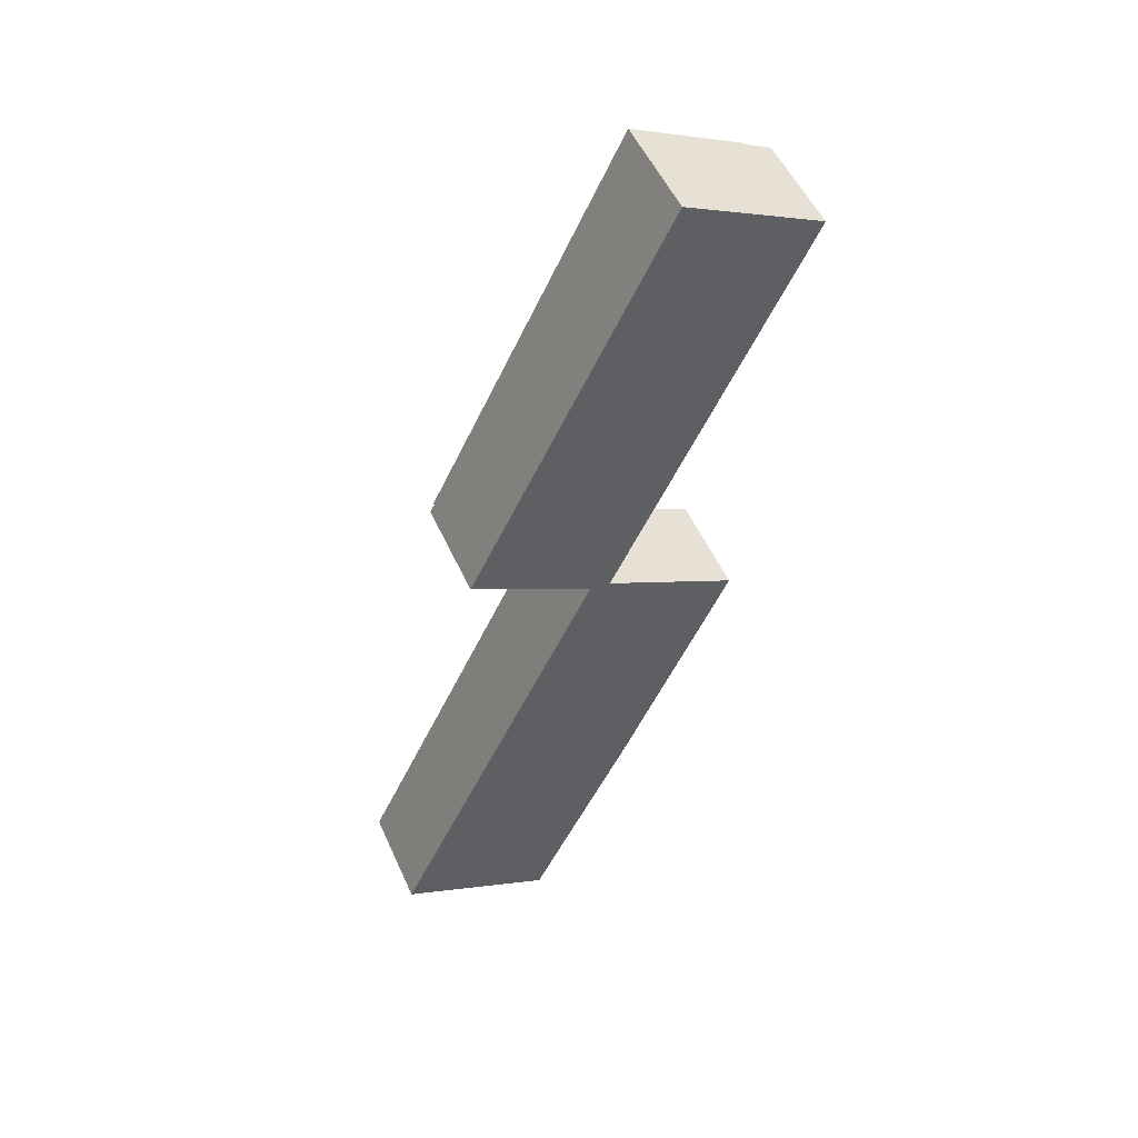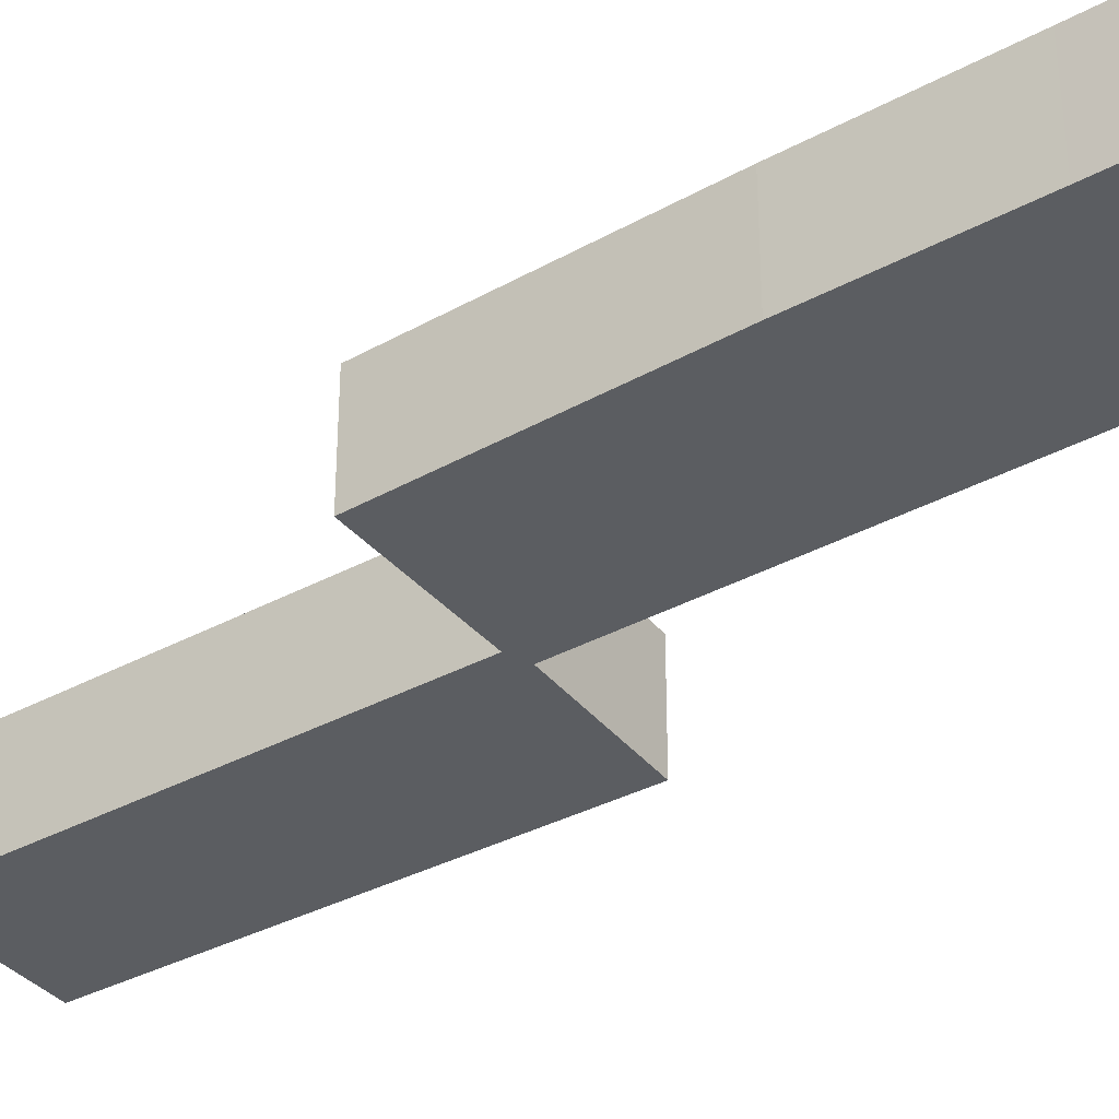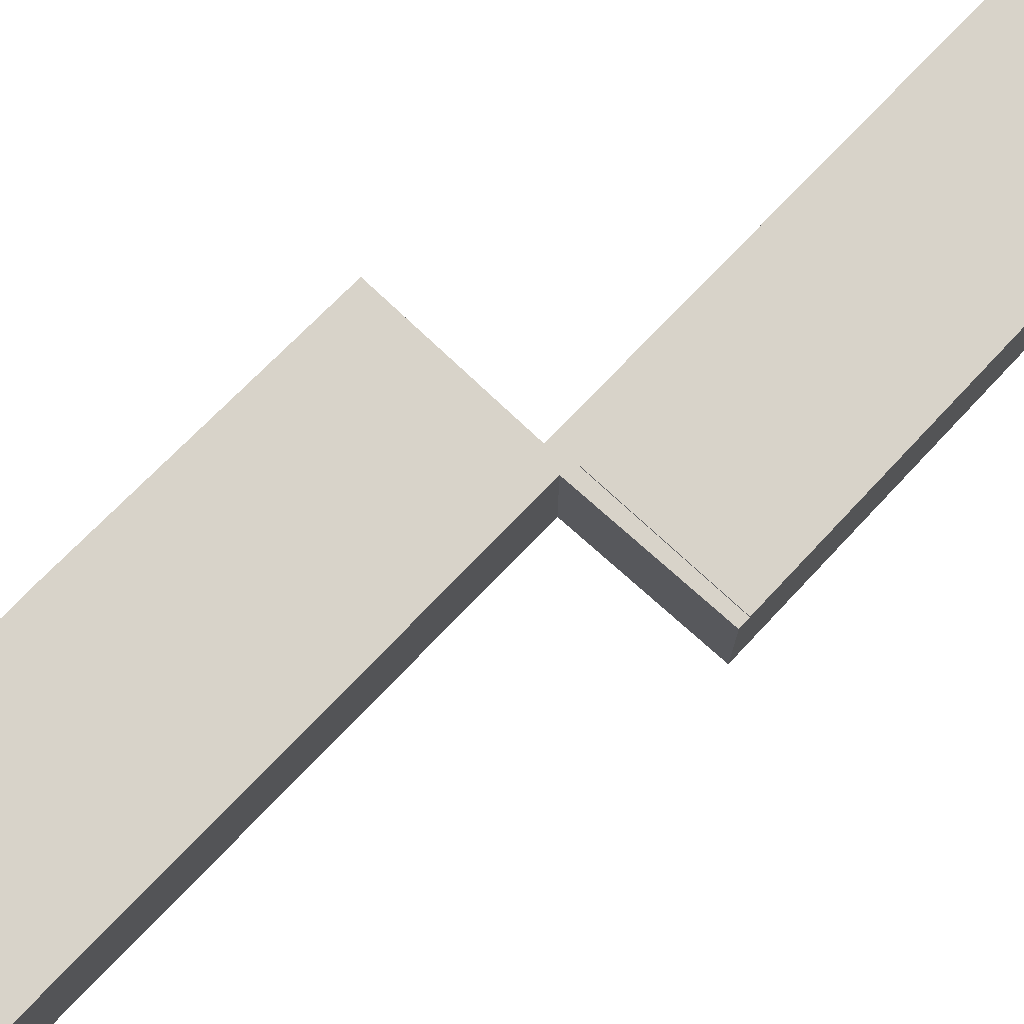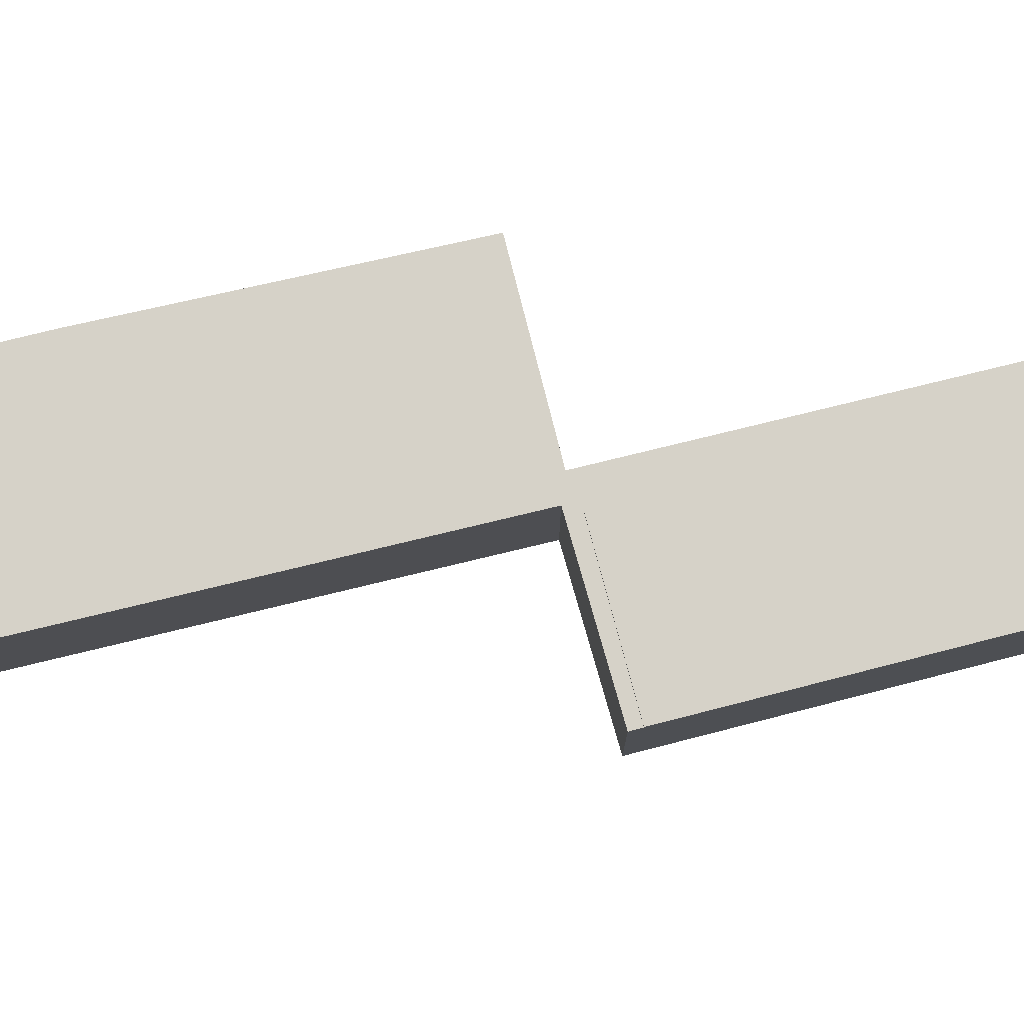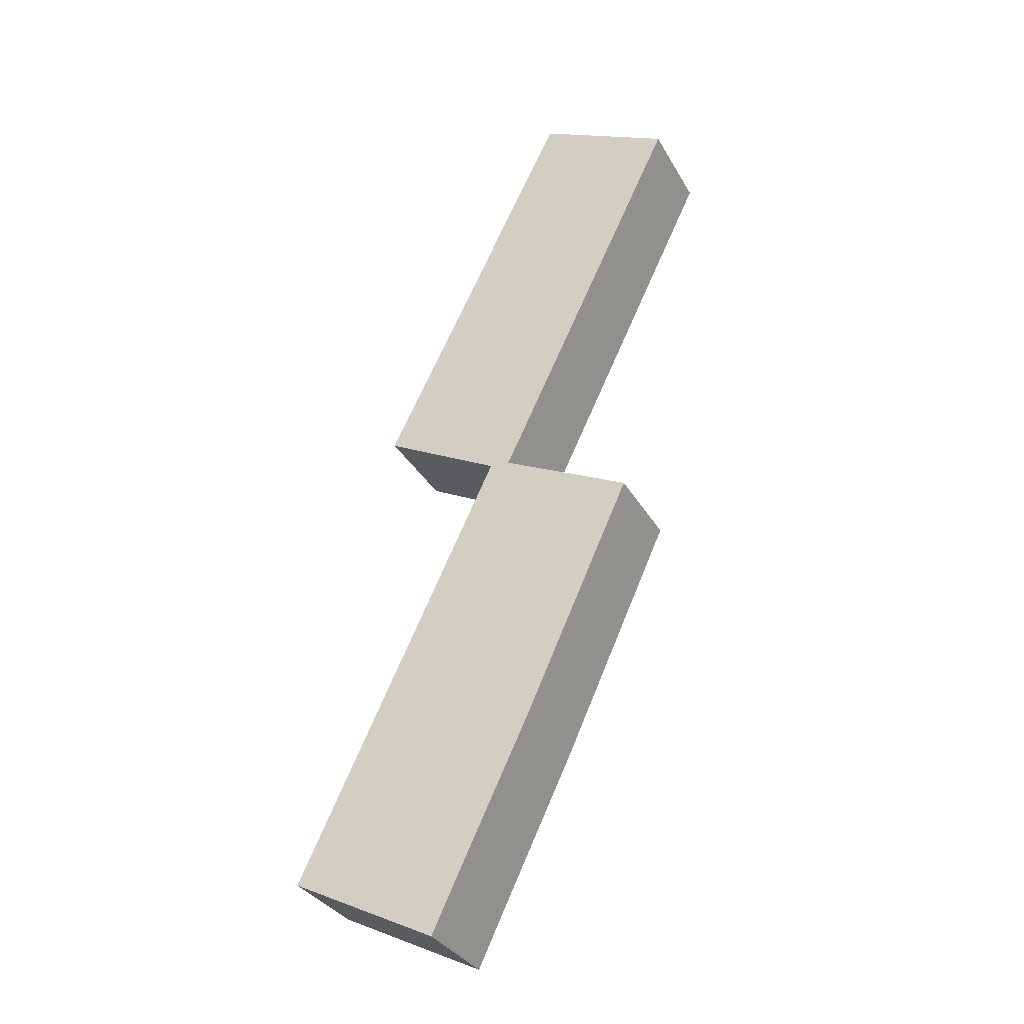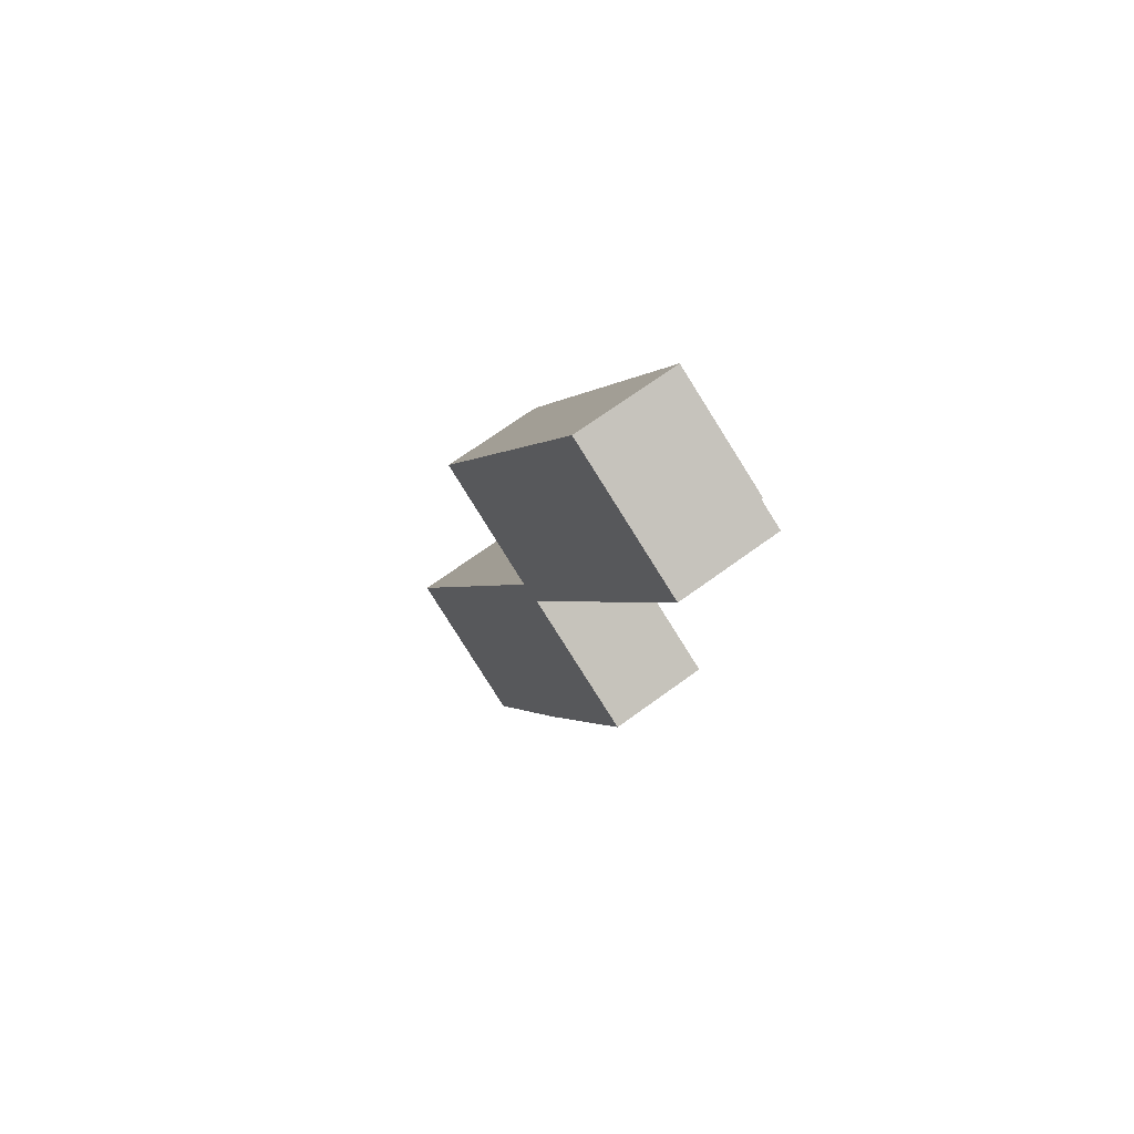
<metadata>
{"format":"obj","ext":"obj","renderer":"f3d","projection":"perspective","resolution":1024,"background":"white","views":[{"elev":52.3,"azim":-23.8,"up":"+Z"},{"elev":-36.2,"azim":151.0,"up":"+Y"},{"elev":76.0,"azim":-110.4,"up":"+Y"},{"elev":78.1,"azim":-78.0,"up":"+Y"},{"elev":-33.3,"azim":25.7,"up":"+Z"},{"elev":68.0,"azim":53.6,"up":"+Z"}]}
</metadata>
<code>
v  2.27 2.458 12.38
v  9.552 2.458 20.44
v  5.101 2.458 10.94
v  6.907 2.458 21.73
v  6.907 -1.331e-15 21.73
v  9.552 -1.251e-15 20.44
v  5.101 -6.696e-16 10.94
v  2.27 -7.58e-16 12.38
v  2.168 2.416 12.17
v  5.101 2.416 10.94
v  4.983 2.416 10.69
v  2.27 2.416 12.38
v  0 2.416 1.479e-16
v  4.371 2.416 -0.36
v  3.654 2.416 -1.863
v  6.117 2.416 3.266
v  5.077 2.416 10.63
v  8.755 2.416 9.025
v  5.576 2.416 10.59
v  5.616 2.416 10.67
v  10.18 2.416 20.13
v  9.552 2.416 20.44
v  10.18 -1.233e-15 20.13
v  5.576 -6.485e-16 10.59
v  8.755 -5.526e-16 9.025
v  0 0 0
v  5.077 -6.512e-16 10.63
v  2.264 2.416 12.37
v  2.264 -7.573e-16 12.37
v  2.168 -7.454e-16 12.17
v  5.616 -6.536e-16 10.67
v  6.117 -2e-16 3.266
v  4.371 2.204e-17 -0.36
v  3.654 1.141e-16 -1.863
v  4.983 -6.543e-16 10.69
g defaultobject
f 1 2 3
f 2 1 4
f 5 2 4
f 2 5 6
f 6 3 2
f 3 6 7
f 7 1 3
f 1 7 8
f 8 4 1
f 4 8 5
f 5 7 6
f 7 5 8
f 9 10 11
f 10 9 12
f 13 14 15
f 14 13 16
f 16 13 17
f 16 17 18
f 18 17 19
f 19 17 20
f 20 17 21
f 21 17 11
f 21 11 10
f 21 10 22
f 8 10 12
f 10 8 7
f 6 21 22
f 21 6 23
f 24 18 19
f 18 24 25
f 7 22 10
f 22 7 6
f 26 17 13
f 17 26 27
f 28 8 12
f 8 28 9
f 8 9 29
f 29 9 30
f 23 20 21
f 20 23 31
f 20 31 19
f 19 31 24
f 25 16 18
f 16 25 32
f 32 14 16
f 14 32 33
f 14 33 15
f 15 33 34
f 34 13 15
f 13 34 26
f 27 11 17
f 11 27 9
f 9 27 30
f 30 27 35
f 23 7 31
f 7 23 6
f 33 26 34
f 26 33 27
f 27 33 32
f 27 32 25
f 27 25 24
f 27 24 35
f 35 24 30
f 30 24 31
f 30 31 7
f 30 7 8

</code>
